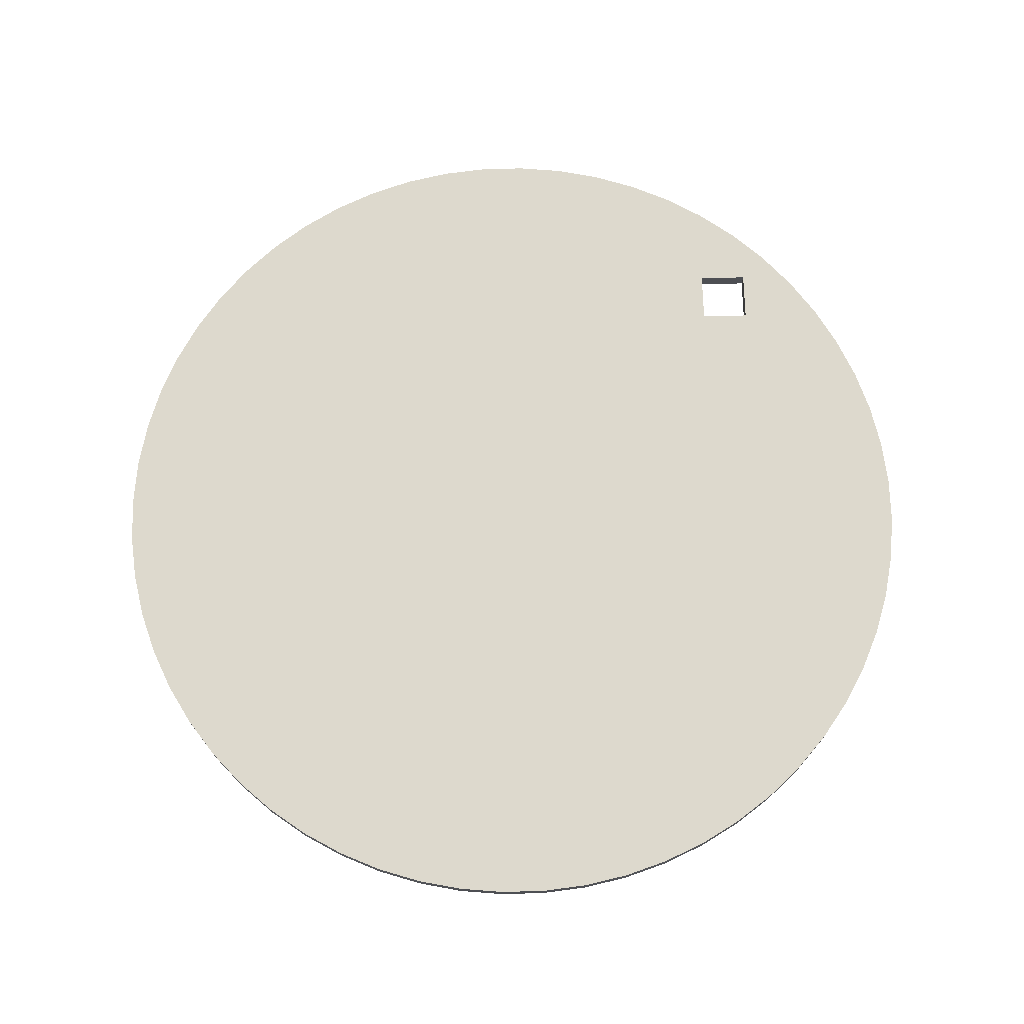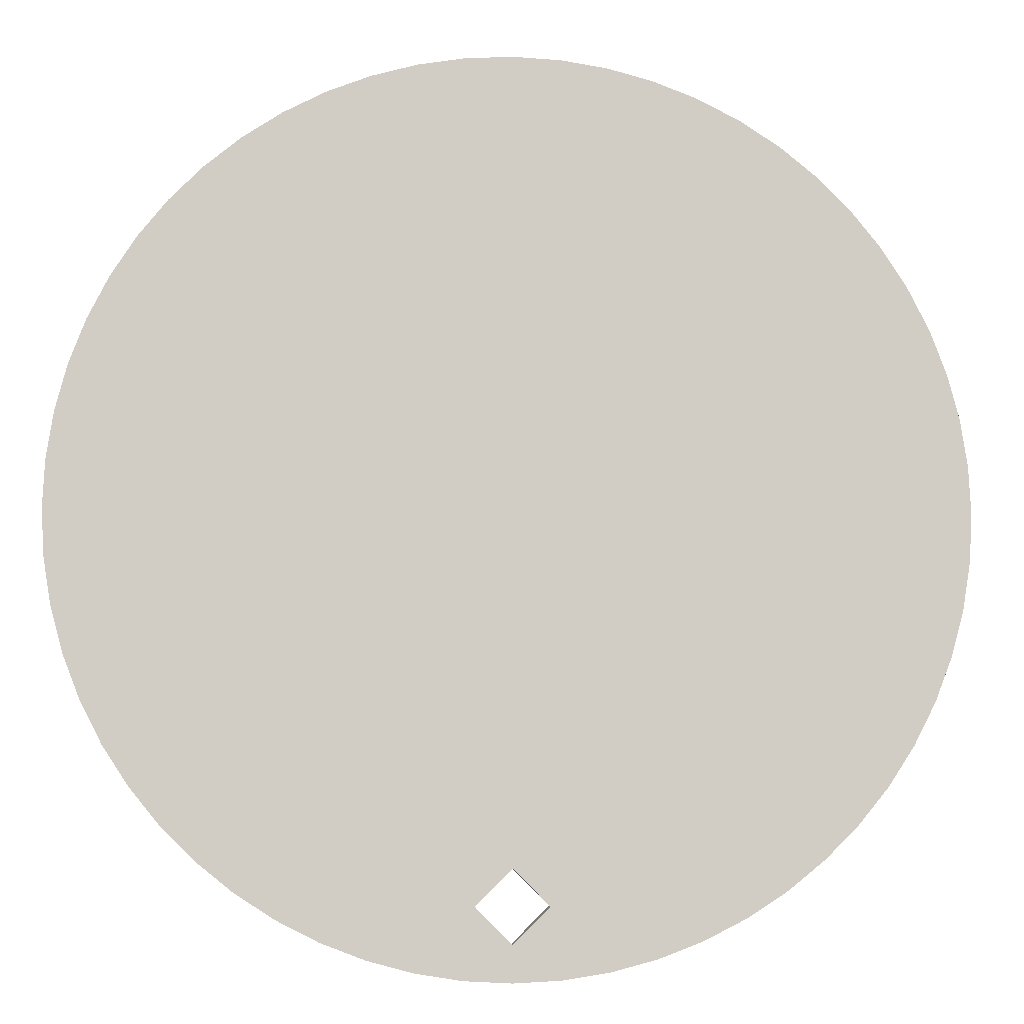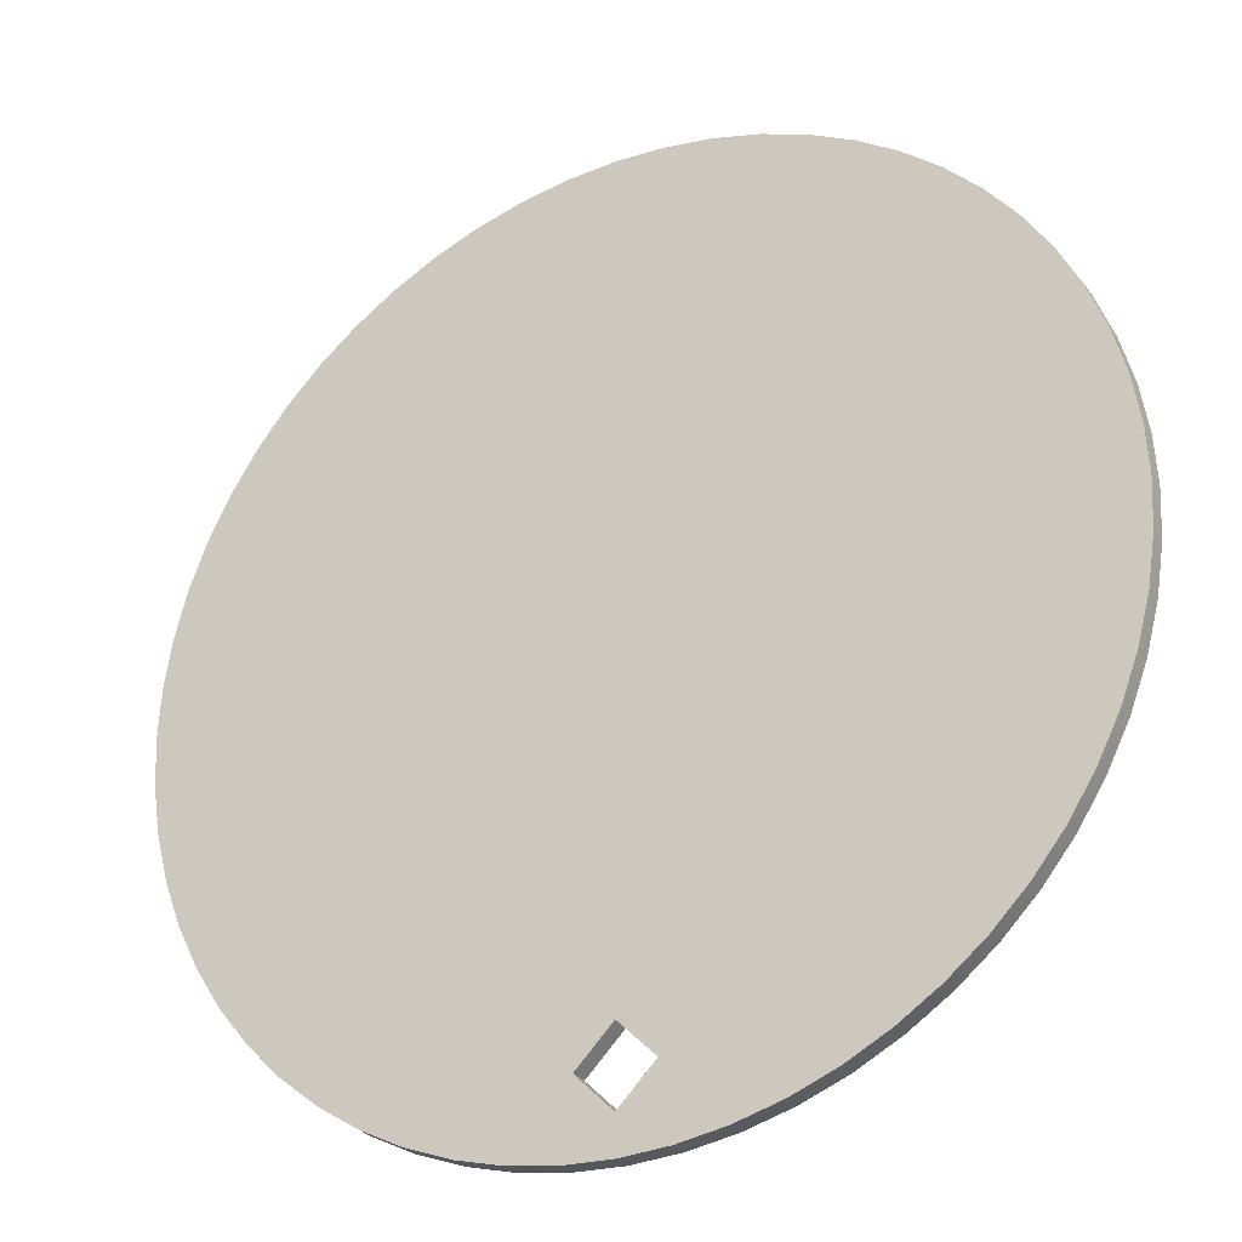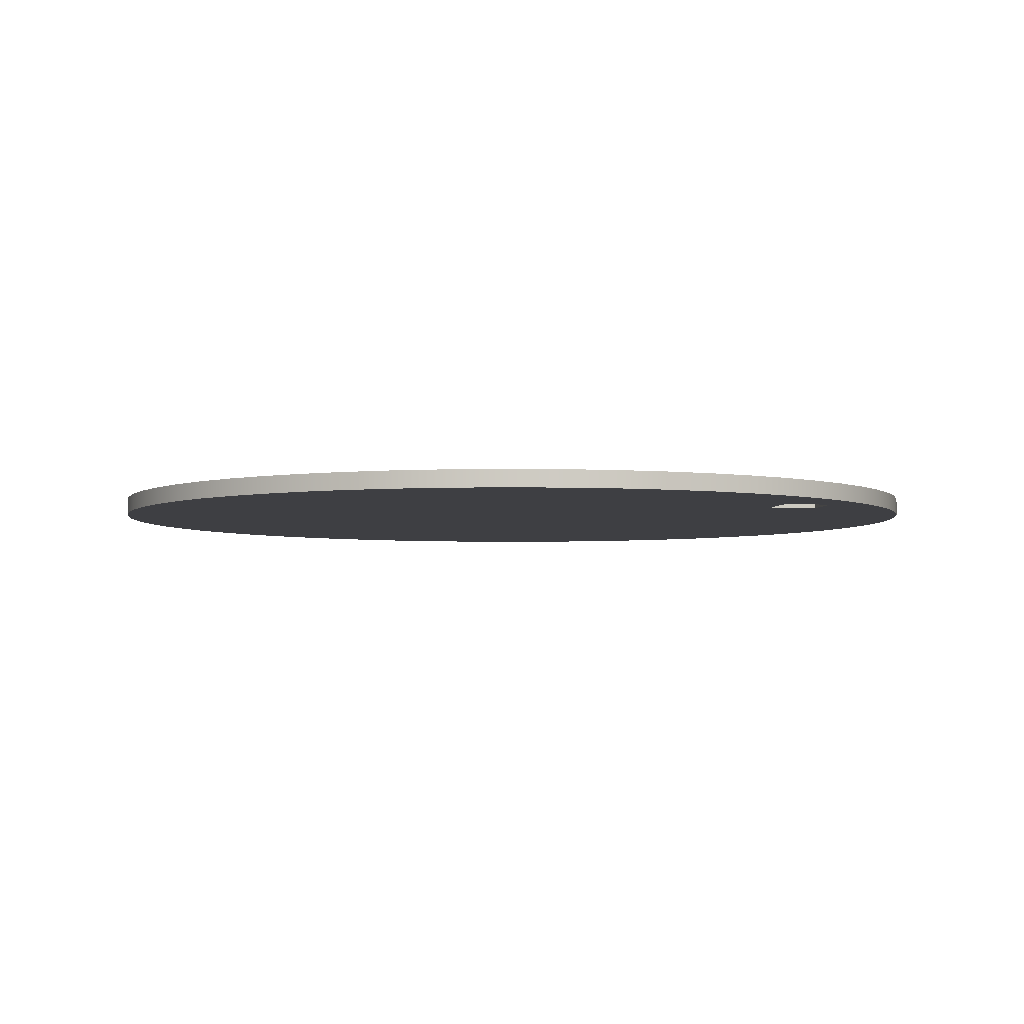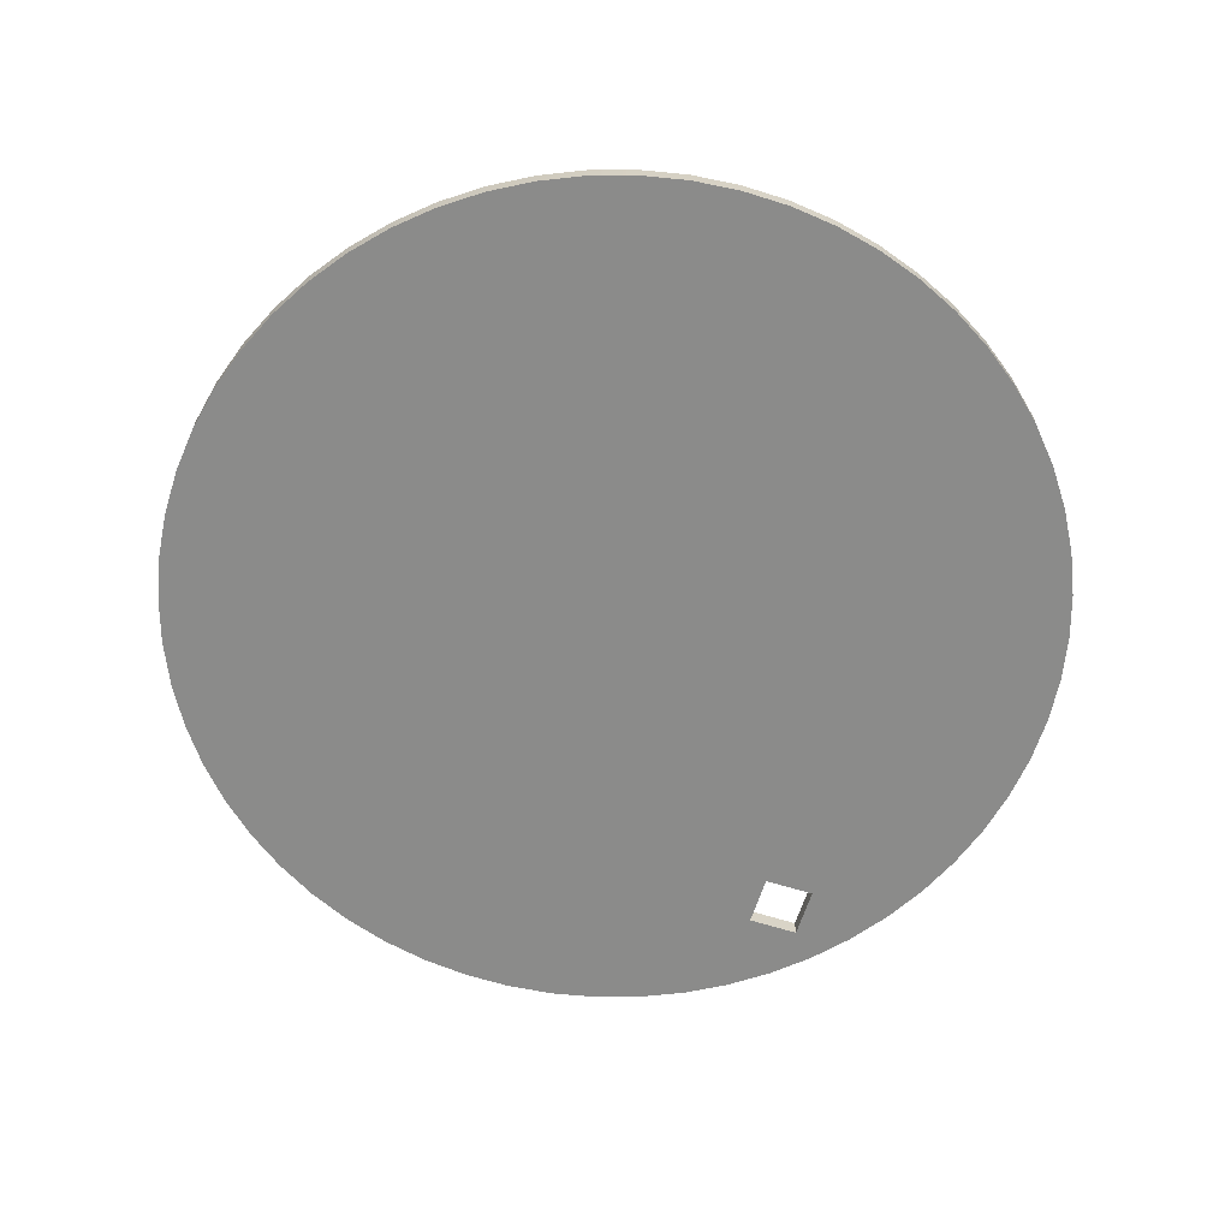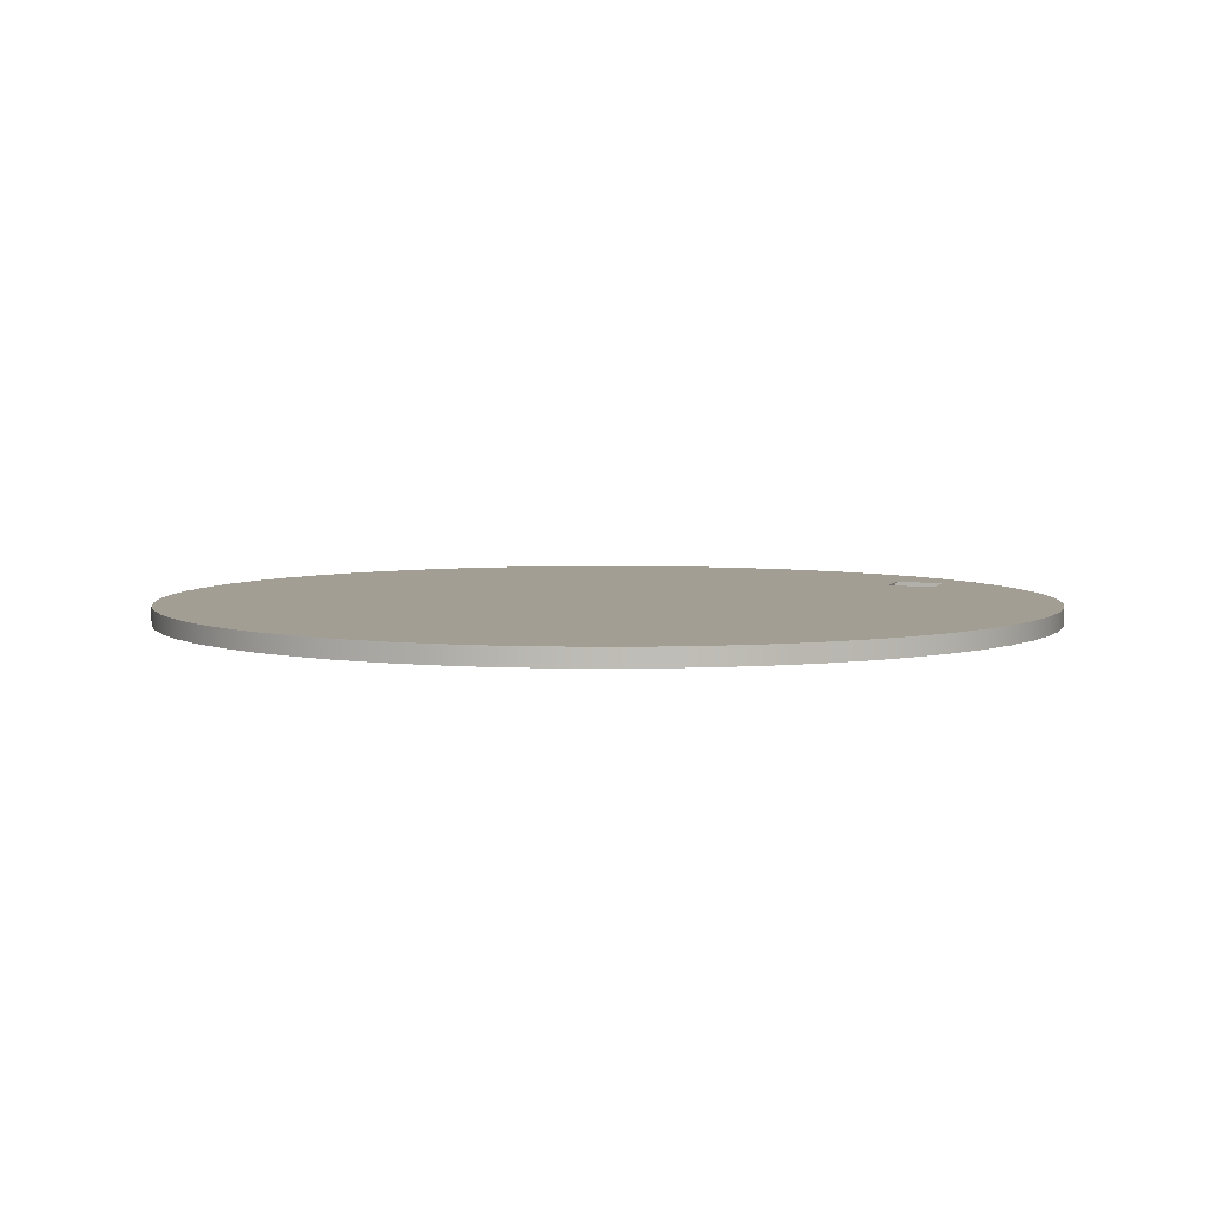
<metadata>
{"format":"obj","ext":"obj","renderer":"f3d","projection":"perspective","resolution":1024,"background":"white","views":[{"elev":72.0,"azim":43.4,"up":"+Y"},{"elev":-6.2,"azim":175.9,"up":"+Z"},{"elev":-28.7,"azim":-151.2,"up":"+Z"},{"elev":-4.2,"azim":123.8,"up":"+Y"},{"elev":-63.7,"azim":27.3,"up":"+Y"},{"elev":5.2,"azim":61.1,"up":"+Y"}]}
</metadata>
<code>
v -0.2 0 -2.1
v 0 0 -2.3
v 0 0.1 -2.3
v -0.2 0.1 -2.1
v 0 0 -1.9
v -0.2 0 -2.1
v -0.2 0.1 -2.1
v 0 0.1 -1.9
v 0.2 0 -2.1
v 0 0 -1.9
v 0 0.1 -1.9
v 0.2 0.1 -2.1
v 0 0 -2.3
v 0.2 0 -2.1
v 0.2 0.1 -2.1
v 0 0.1 -2.3
v -2.5 0.1 4.441e-16
v -2.486 0.1 -0.2613
v -2.445 0.1 -0.5198
v -2.378 0.1 -0.7725
v -2.284 0.1 -1.017
v -2.165 0.1 -1.25
v -2.023 0.1 -1.469
v -1.858 0.1 -1.673
v -1.673 0.1 -1.858
v -1.469 0.1 -2.023
v -1.25 0.1 -2.165
v -1.017 0.1 -2.284
v -0.7725 0.1 -2.378
v -0.5198 0.1 -2.445
v -0.2613 0.1 -2.486
v 1.531e-16 0.1 -2.5
v 0.2613 0.1 -2.486
v 0.5198 0.1 -2.445
v 0.7725 0.1 -2.378
v 1.017 0.1 -2.284
v 1.25 0.1 -2.165
v 1.469 0.1 -2.023
v 1.673 0.1 -1.858
v 1.858 0.1 -1.673
v 2.023 0.1 -1.469
v 2.165 0.1 -1.25
v 2.284 0.1 -1.017
v 2.378 0.1 -0.7725
v 2.445 0.1 -0.5198
v 2.486 0.1 -0.2613
v 2.5 0.1 0
v 2.486 0.1 0.2613
v 2.445 0.1 0.5198
v 2.378 0.1 0.7725
v 2.284 0.1 1.017
v 2.165 0.1 1.25
v 2.023 0.1 1.469
v 1.858 0.1 1.673
v 1.673 0.1 1.858
v 1.469 0.1 2.023
v 1.25 0.1 2.165
v 1.017 0.1 2.284
v 0.7725 0.1 2.378
v 0.5198 0.1 2.445
v 0.2613 0.1 2.486
v 1.531e-16 0.1 2.5
v -0.2613 0.1 2.486
v -0.5198 0.1 2.445
v -0.7725 0.1 2.378
v -1.017 0.1 2.284
v -1.25 0.1 2.165
v -1.469 0.1 2.023
v -1.673 0.1 1.858
v -1.858 0.1 1.673
v -2.023 0.1 1.469
v -2.165 0.1 1.25
v -2.284 0.1 1.017
v -2.378 0.1 0.7725
v -2.445 0.1 0.5198
v -2.486 0.1 0.2613
v -2.5 0 3.062e-16
v -2.486 0 0.2613
v -2.445 0 0.5198
v -2.378 0 0.7725
v -2.284 0 1.017
v -2.165 0 1.25
v -2.023 0 1.469
v -1.858 0 1.673
v -1.673 0 1.858
v -1.469 0 2.023
v -1.25 0 2.165
v -1.017 0 2.284
v -0.7725 0 2.378
v -0.5198 0 2.445
v -0.2613 0 2.486
v 1.531e-16 0 2.5
v 0.2613 0 2.486
v 0.5198 0 2.445
v 0.7725 0 2.378
v 1.017 0 2.284
v 1.25 0 2.165
v 1.469 0 2.023
v 1.673 0 1.858
v 1.858 0 1.673
v 2.023 0 1.469
v 2.165 0 1.25
v 2.284 0 1.017
v 2.378 0 0.7725
v 2.445 0 0.5198
v 2.486 0 0.2613
v 2.5 0 0
v 2.486 0 -0.2613
v 2.445 0 -0.5198
v 2.378 0 -0.7725
v 2.284 0 -1.017
v 2.165 0 -1.25
v 2.023 0 -1.469
v 1.858 0 -1.673
v 1.673 0 -1.858
v 1.469 0 -2.023
v 1.25 0 -2.165
v 1.017 0 -2.284
v 0.7725 0 -2.378
v 0.5198 0 -2.445
v 0.2613 0 -2.486
v 1.531e-16 0 -2.5
v -0.2613 0 -2.486
v -0.5198 0 -2.445
v -0.7725 0 -2.378
v -1.017 0 -2.284
v -1.25 0 -2.165
v -1.469 0 -2.023
v -1.673 0 -1.858
v -1.858 0 -1.673
v -2.023 0 -1.469
v -2.165 0 -1.25
v -2.284 0 -1.017
v -2.378 0 -0.7725
v -2.445 0 -0.5198
v -2.486 0 -0.2613
v -2.5 0 3.062e-16
v -2.5 0.1 4.441e-16
v 0 0.1 -2.3
v 0.2 0.1 -2.1
v 0 0.1 -1.9
v -0.2 0.1 -2.1
v -2.5 0.1 4.441e-16
v -2.486 0.1 0.2613
v -2.445 0.1 0.5198
v -2.378 0.1 0.7725
v -2.284 0.1 1.017
v -2.165 0.1 1.25
v -2.023 0.1 1.469
v -1.858 0.1 1.673
v -1.673 0.1 1.858
v -1.469 0.1 2.023
v -1.25 0.1 2.165
v -1.017 0.1 2.284
v -0.7725 0.1 2.378
v -0.5198 0.1 2.445
v -0.2613 0.1 2.486
v 1.531e-16 0.1 2.5
v 0.2613 0.1 2.486
v 0.5198 0.1 2.445
v 0.7725 0.1 2.378
v 1.017 0.1 2.284
v 1.25 0.1 2.165
v 1.469 0.1 2.023
v 1.673 0.1 1.858
v 1.858 0.1 1.673
v 2.023 0.1 1.469
v 2.165 0.1 1.25
v 2.284 0.1 1.017
v 2.378 0.1 0.7725
v 2.445 0.1 0.5198
v 2.486 0.1 0.2613
v 2.5 0.1 0
v 2.486 0.1 -0.2613
v 2.445 0.1 -0.5198
v 2.378 0.1 -0.7725
v 2.284 0.1 -1.017
v 2.165 0.1 -1.25
v 2.023 0.1 -1.469
v 1.858 0.1 -1.673
v 1.673 0.1 -1.858
v 1.469 0.1 -2.023
v 1.25 0.1 -2.165
v 1.017 0.1 -2.284
v 0.7725 0.1 -2.378
v 0.5198 0.1 -2.445
v 0.2613 0.1 -2.486
v 1.531e-16 0.1 -2.5
v -0.2613 0.1 -2.486
v -0.5198 0.1 -2.445
v -0.7725 0.1 -2.378
v -1.017 0.1 -2.284
v -1.25 0.1 -2.165
v -1.469 0.1 -2.023
v -1.673 0.1 -1.858
v -1.858 0.1 -1.673
v -2.023 0.1 -1.469
v -2.165 0.1 -1.25
v -2.284 0.1 -1.017
v -2.378 0.1 -0.7725
v -2.445 0.1 -0.5198
v -2.486 0.1 -0.2613
v 0.2 0 -2.1
v 0 0 -2.3
v -0.2 0 -2.1
v 0 0 -1.9
v -2.5 0 3.062e-16
v -2.486 0 -0.2613
v -2.445 0 -0.5198
v -2.378 0 -0.7725
v -2.284 0 -1.017
v -2.165 0 -1.25
v -2.023 0 -1.469
v -1.858 0 -1.673
v -1.673 0 -1.858
v -1.469 0 -2.023
v -1.25 0 -2.165
v -1.017 0 -2.284
v -0.7725 0 -2.378
v -0.5198 0 -2.445
v -0.2613 0 -2.486
v 1.531e-16 0 -2.5
v 0.2613 0 -2.486
v 0.5198 0 -2.445
v 0.7725 0 -2.378
v 1.017 0 -2.284
v 1.25 0 -2.165
v 1.469 0 -2.023
v 1.673 0 -1.858
v 1.858 0 -1.673
v 2.023 0 -1.469
v 2.165 0 -1.25
v 2.284 0 -1.017
v 2.378 0 -0.7725
v 2.445 0 -0.5198
v 2.486 0 -0.2613
v 2.5 0 0
v 2.486 0 0.2613
v 2.445 0 0.5198
v 2.378 0 0.7725
v 2.284 0 1.017
v 2.165 0 1.25
v 2.023 0 1.469
v 1.858 0 1.673
v 1.673 0 1.858
v 1.469 0 2.023
v 1.25 0 2.165
v 1.017 0 2.284
v 0.7725 0 2.378
v 0.5198 0 2.445
v 0.2613 0 2.486
v 1.531e-16 0 2.5
v -0.2613 0 2.486
v -0.5198 0 2.445
v -0.7725 0 2.378
v -1.017 0 2.284
v -1.25 0 2.165
v -1.469 0 2.023
v -1.673 0 1.858
v -1.858 0 1.673
v -2.023 0 1.469
v -2.165 0 1.25
v -2.284 0 1.017
v -2.378 0 0.7725
v -2.445 0 0.5198
v -2.486 0 0.2613
g 72644928-e340-11ea-8853-54bf646e7e1f
f 1 2 4
f 4 2 3
g 7269525e-e340-11ea-8650-54bf646e7e1f
f 5 6 8
f 8 6 7
g 726e349e-e340-11ea-a1c0-54bf646e7e1f
f 9 10 12
f 12 10 11
g 72b37d8c-e340-11ea-aeb3-54bf646e7e1f
f 13 14 16
f 16 14 15
g 72ba0d70-e340-11ea-94c5-54bf646e7e1f
f 18 136 17
f 17 136 137
f 138 77 76
f 76 77 78
f 76 78 75
f 75 78 79
f 75 79 74
f 74 79 80
f 74 80 73
f 73 80 81
f 73 81 72
f 72 81 82
f 72 82 71
f 71 82 83
f 71 83 70
f 70 83 84
f 70 84 69
f 69 84 85
f 69 85 68
f 68 85 86
f 68 86 67
f 67 86 87
f 67 87 66
f 66 87 88
f 66 88 65
f 65 88 89
f 65 89 64
f 64 89 90
f 64 90 63
f 63 90 91
f 63 91 62
f 62 91 92
f 62 92 61
f 61 92 93
f 61 93 60
f 60 93 94
f 60 94 59
f 59 94 95
f 59 95 58
f 58 95 96
f 58 96 57
f 57 96 97
f 57 97 56
f 56 97 98
f 56 98 55
f 55 98 99
f 55 99 54
f 54 99 100
f 54 100 53
f 53 100 101
f 53 101 52
f 52 101 102
f 52 102 51
f 51 102 103
f 51 103 50
f 50 103 104
f 50 104 49
f 49 104 105
f 49 105 48
f 48 105 106
f 48 106 47
f 47 106 107
f 47 107 46
f 46 107 108
f 46 108 45
f 45 108 109
f 45 109 44
f 44 109 110
f 44 110 43
f 43 110 111
f 43 111 42
f 42 111 112
f 42 112 41
f 41 112 113
f 41 113 40
f 40 113 114
f 40 114 39
f 39 114 115
f 39 115 38
f 38 115 116
f 38 116 37
f 37 116 117
f 37 117 36
f 36 117 118
f 36 118 35
f 35 118 119
f 35 119 34
f 34 119 120
f 34 120 33
f 33 120 121
f 33 121 32
f 32 121 122
f 32 122 31
f 31 122 123
f 31 123 30
f 30 123 124
f 30 124 29
f 29 124 125
f 29 125 28
f 28 125 126
f 28 126 27
f 27 126 127
f 27 127 26
f 26 127 128
f 26 128 25
f 25 128 129
f 25 129 24
f 24 129 130
f 24 130 23
f 23 130 131
f 23 131 22
f 22 131 132
f 22 132 21
f 21 132 133
f 21 133 20
f 20 133 134
f 20 134 19
f 19 134 135
f 19 135 18
f 18 135 136
g 72bf64b6-e340-11ea-9870-54bf646e7e1f
f 140 187 139
f 139 187 188
f 139 188 189
f 141 183 140
f 140 183 184
f 140 184 185
f 142 193 141
f 141 193 194
f 141 194 195
f 139 189 142
f 142 189 190
f 142 190 191
f 202 143 141
f 141 143 144
f 141 144 145
f 145 146 141
f 141 146 147
f 141 147 148
f 148 149 141
f 141 149 150
f 141 150 151
f 151 152 141
f 141 152 153
f 141 153 154
f 154 155 141
f 141 155 156
f 141 156 157
f 157 158 141
f 141 158 159
f 141 159 160
f 160 161 141
f 141 161 162
f 141 162 163
f 163 164 141
f 141 164 165
f 141 165 166
f 166 167 141
f 141 167 168
f 141 168 169
f 169 170 141
f 141 170 171
f 141 171 172
f 172 173 141
f 141 173 174
f 141 174 175
f 175 176 141
f 141 176 177
f 141 177 178
f 178 179 141
f 141 179 180
f 141 180 181
f 181 182 141
f 141 182 183
f 185 186 140
f 140 186 187
f 191 192 142
f 142 192 193
f 195 196 141
f 141 196 197
f 141 197 198
f 198 199 141
f 141 199 200
f 141 200 201
f 201 202 141
g 730d3988-e340-11ea-be25-54bf646e7e1f
f 204 223 203
f 203 223 224
f 203 224 225
f 205 221 204
f 204 221 222
f 204 222 223
f 206 217 205
f 205 217 218
f 205 218 219
f 203 227 206
f 206 227 228
f 206 228 229
f 266 207 206
f 206 207 208
f 206 208 209
f 209 210 206
f 206 210 211
f 206 211 212
f 212 213 206
f 206 213 214
f 206 214 215
f 215 216 206
f 206 216 217
f 219 220 205
f 205 220 221
f 225 226 203
f 203 226 227
f 229 230 206
f 206 230 231
f 206 231 232
f 232 233 206
f 206 233 234
f 206 234 235
f 235 236 206
f 206 236 237
f 206 237 238
f 238 239 206
f 206 239 240
f 206 240 241
f 241 242 206
f 206 242 243
f 206 243 244
f 244 245 206
f 206 245 246
f 206 246 247
f 247 248 206
f 206 248 249
f 206 249 250
f 250 251 206
f 206 251 252
f 206 252 253
f 253 254 206
f 206 254 255
f 206 255 256
f 256 257 206
f 206 257 258
f 206 258 259
f 259 260 206
f 206 260 261
f 206 261 262
f 262 263 206
f 206 263 264
f 206 264 265
f 265 266 206

</code>
